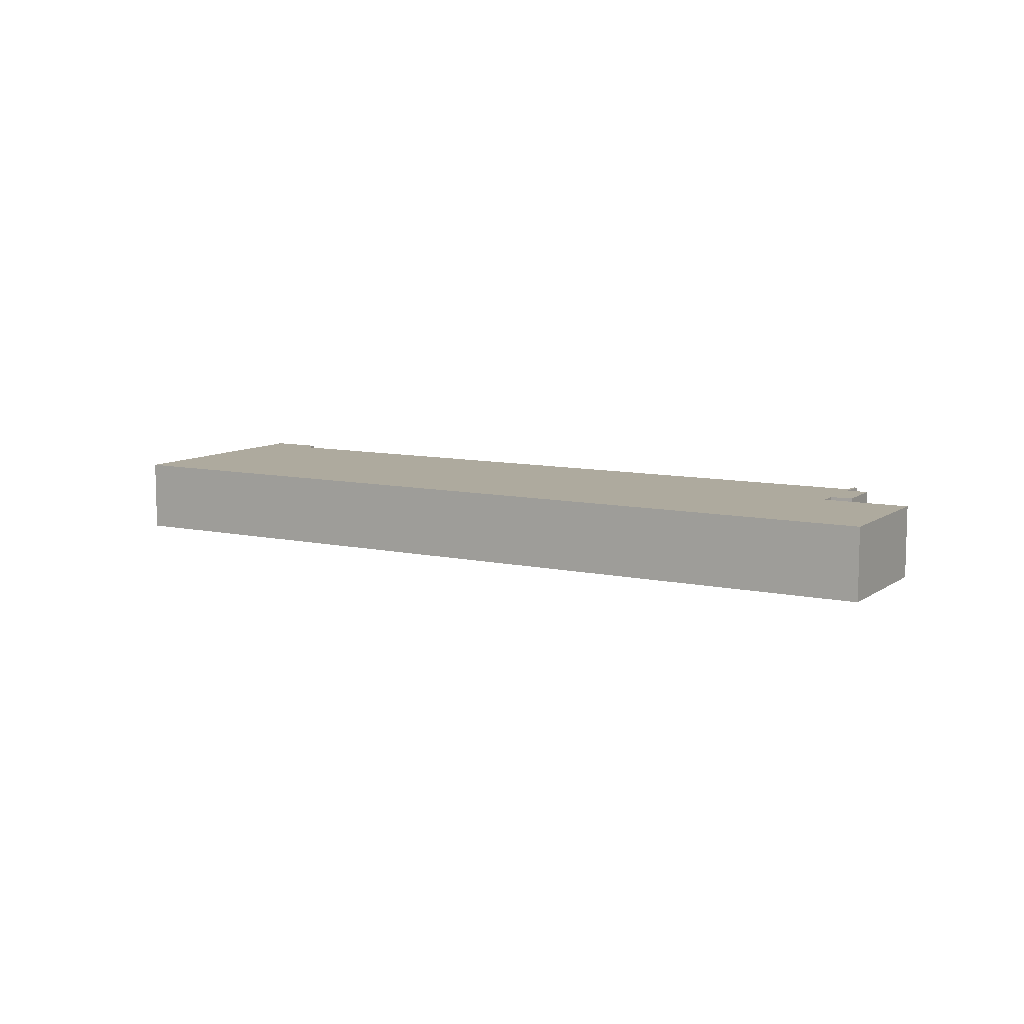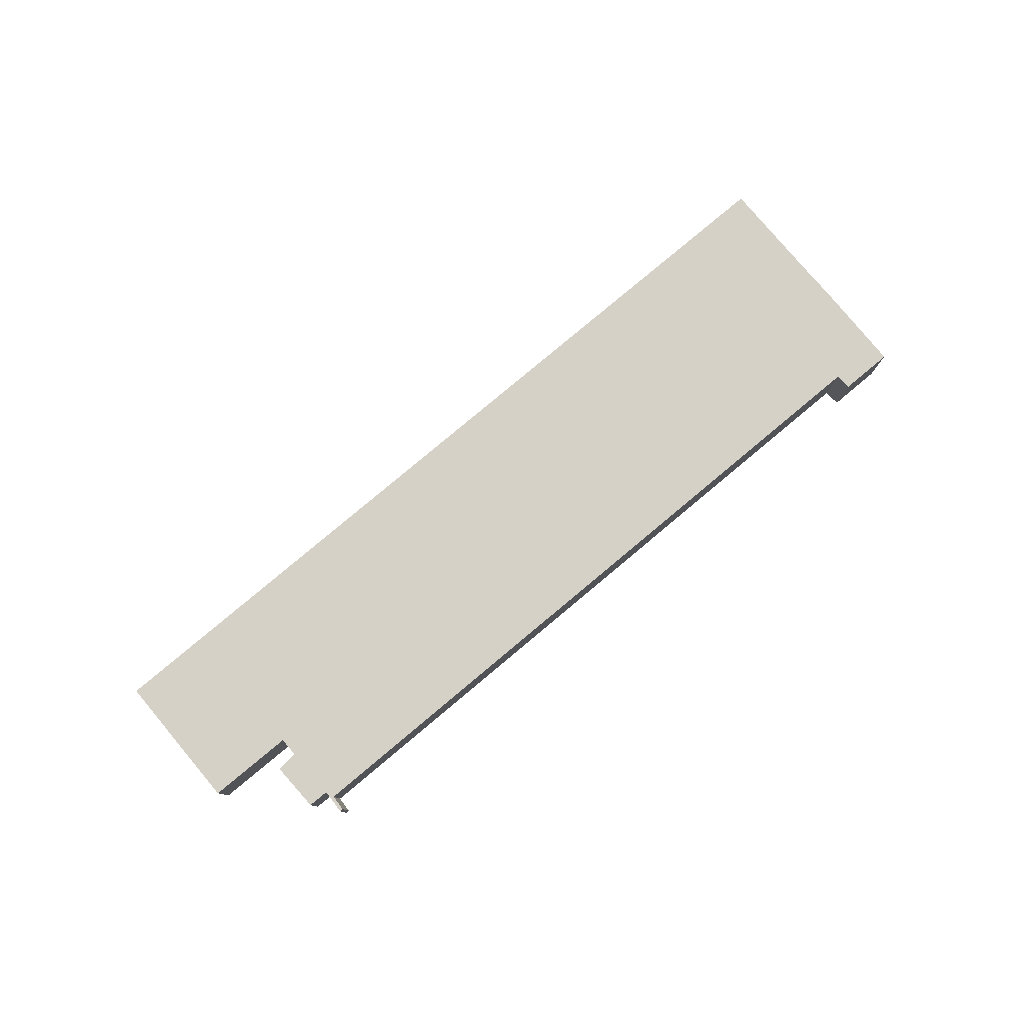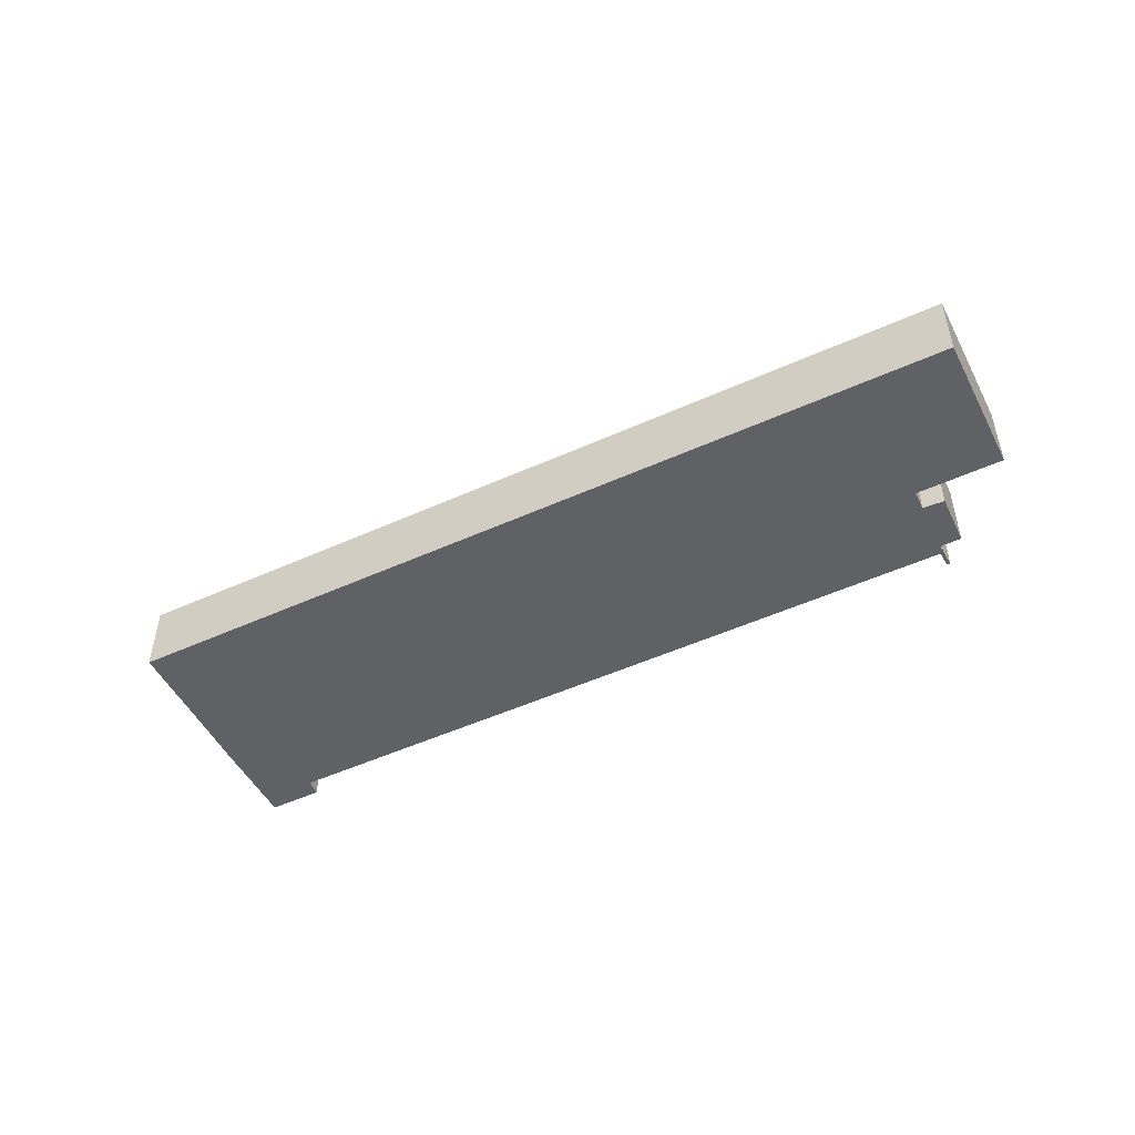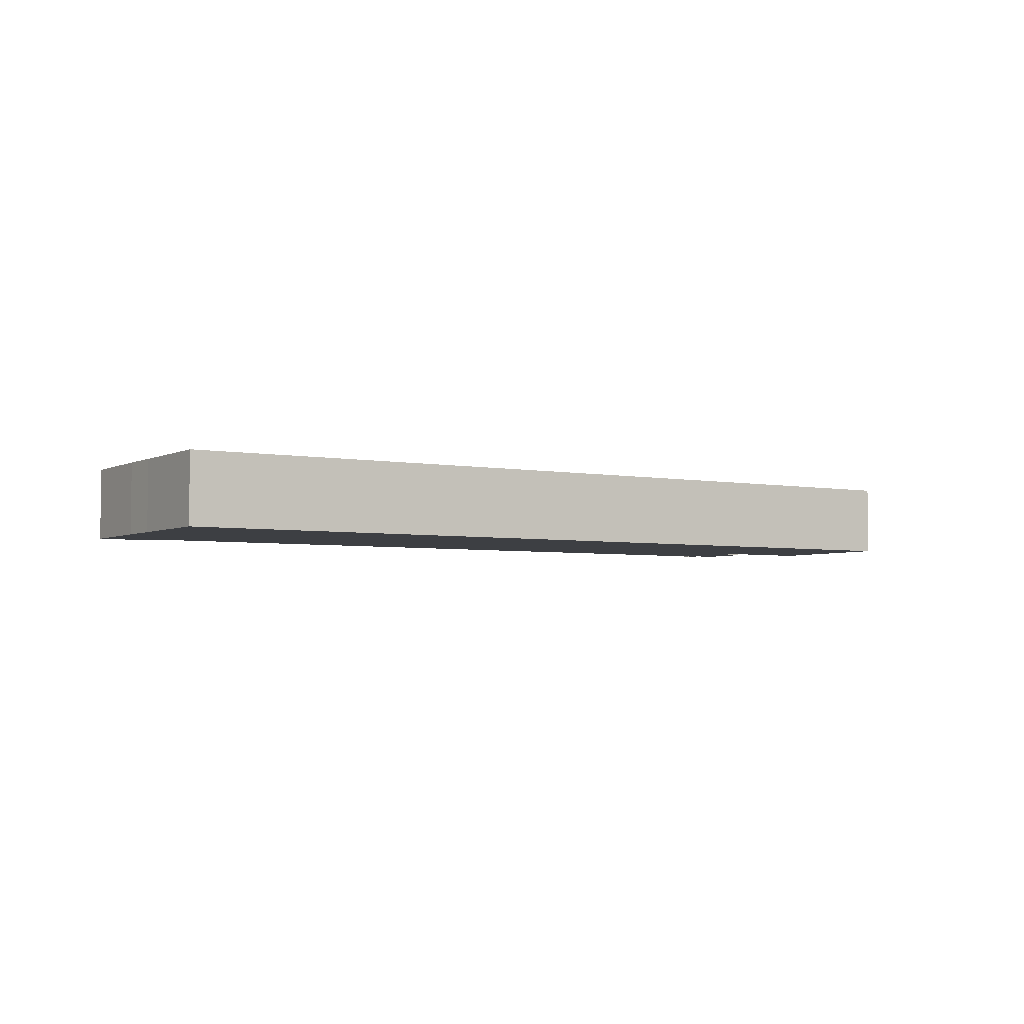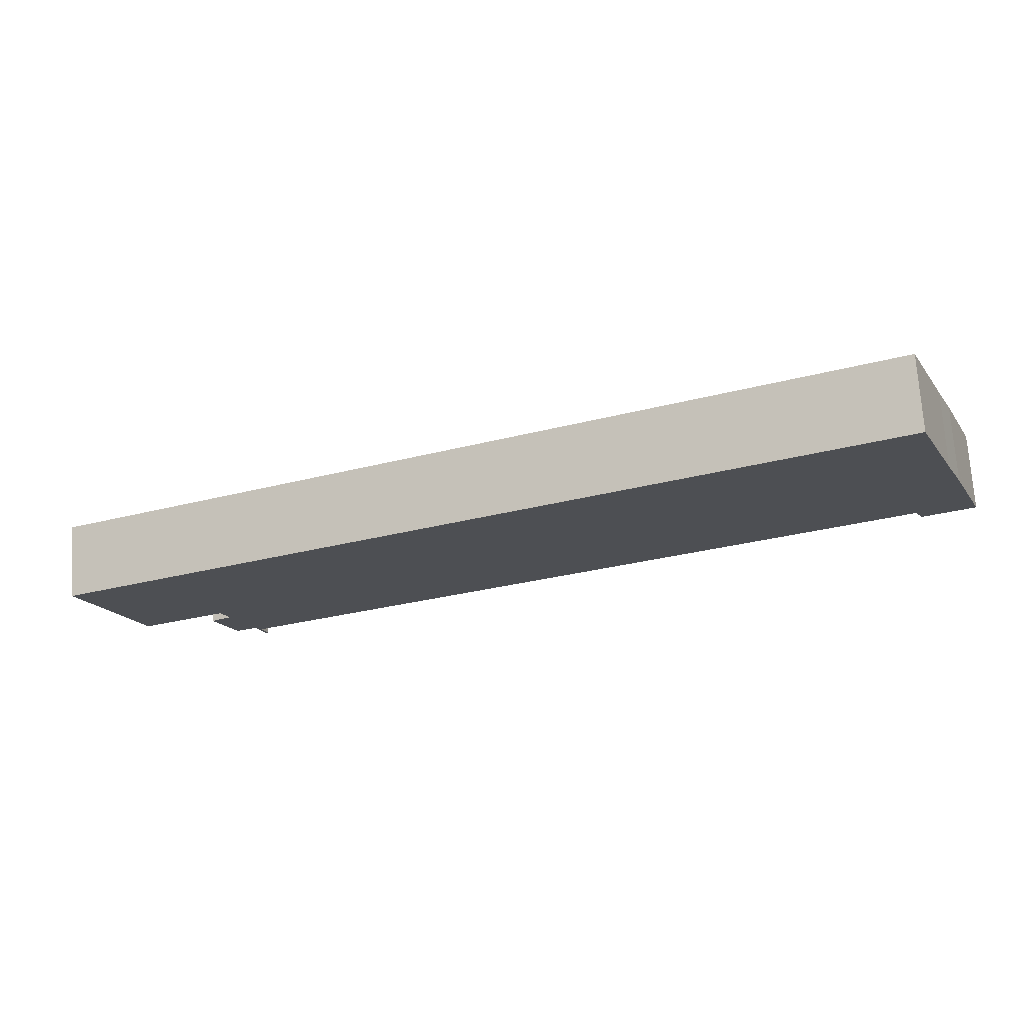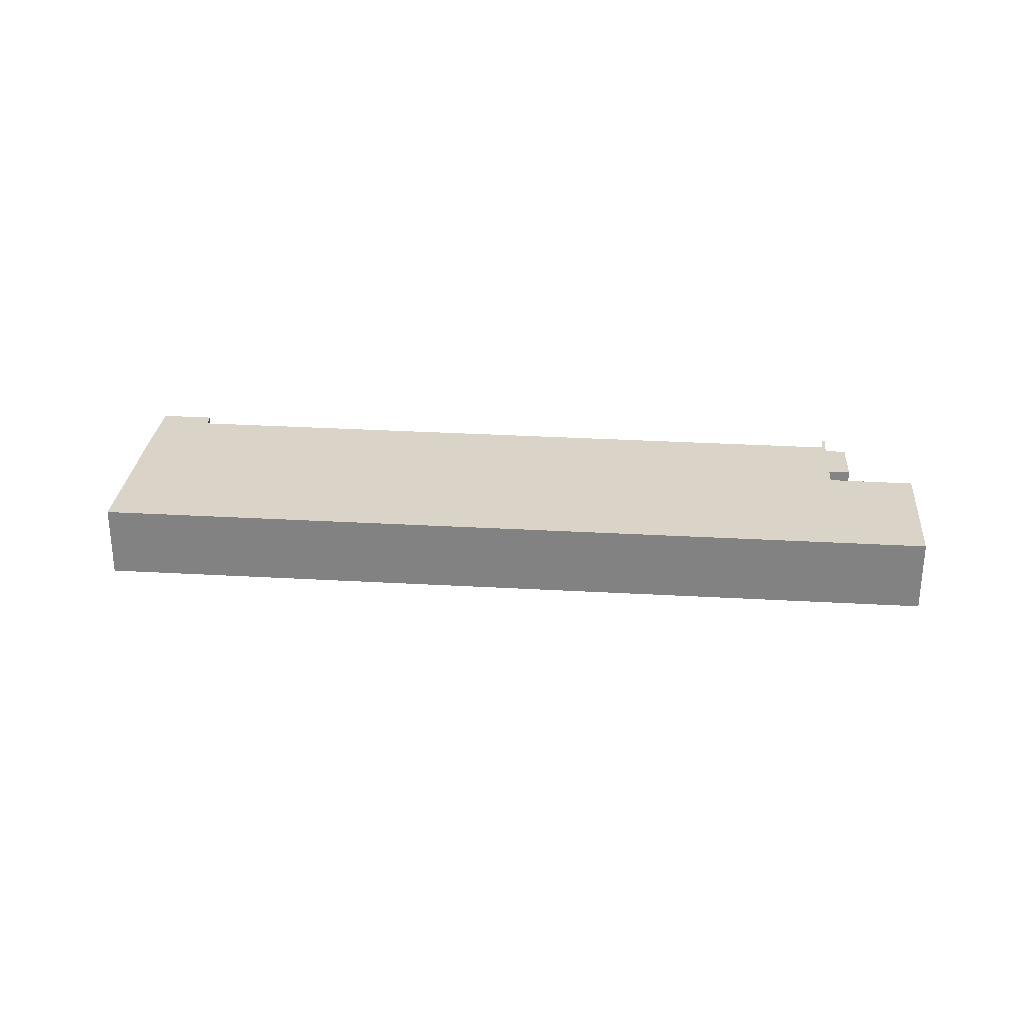
<metadata>
{"format":"obj","ext":"obj","renderer":"f3d","projection":"perspective","resolution":1024,"background":"white","views":[{"elev":9.2,"azim":52.8,"up":"+Y"},{"elev":79.3,"azim":162.6,"up":"+Y"},{"elev":-49.9,"azim":49.1,"up":"+Y"},{"elev":-4.1,"azim":-10.0,"up":"+Y"},{"elev":71.8,"azim":176.3,"up":"+Z"},{"elev":28.4,"azim":27.6,"up":"+Y"}]}
</metadata>
<code>
v  34.04 3.456 -14.1
v  34.59 3.456 -13.04
v  34.18 3.456 -14.17
v  34.29 3.456 -13.37
v  2.698 3.456 -0.297
v  36.44 3.456 -11.39
v  36.53 3.456 -11.2
v  35.59 3.456 -10.73
v  35.96 3.456 -9.872
v  2.137 3.456 -0.886
v  2.347 3.456 -0.973
v  0.036 3.456 -0.015
v  0 3.456 2.116e-16
v  1.307 3.456 3.241
v  42.42 3.456 -5.235
v  39.84 3.456 -4.157
v  2.457 3.456 5.964
v  4.402 3.456 10.62
v  1.633 3.456 4.049
v  2.789 3.456 6.759
v  37.25 3.456 -10.4
v  39.84 3.456 -11.46
v  35.53 3.456 -13.42
v  36.53 6.858e-16 -11.2
v  35.53 8.217e-16 -13.42
v  36.44 6.975e-16 -11.39
v  2.698 1.819e-17 -0.297
v  2.347 5.958e-17 -0.973
v  42.42 3.206e-16 -5.235
v  39.84 7.017e-16 -11.46
v  35.96 6.045e-16 -9.872
v  35.59 6.571e-16 -10.73
v  34.59 7.988e-16 -13.04
v  34.29 8.189e-16 -13.37
v  37.25 6.368e-16 -10.4
v  34.18 8.678e-16 -14.17
v  34.04 8.636e-16 -14.1
v  0.036 9.185e-19 -0.015
v  0 0 0
v  2.137 5.425e-17 -0.886
v  1.307 -1.985e-16 3.241
v  1.314 3.456 3.258
v  1.633 -2.479e-16 4.049
v  1.314 -1.995e-16 3.258
v  2.457 -3.652e-16 5.964
v  2.789 -4.139e-16 6.759
v  4.402 -6.503e-16 10.62
v  39.84 2.545e-16 -4.157
g defaultobject
f 1 2 3
f 2 1 4
f 2 4 5
f 2 5 6
f 6 5 7
f 7 5 8
f 8 5 9
f 10 5 11
f 5 10 12
f 5 12 13
f 5 13 14
f 5 14 15
f 15 14 16
f 16 14 17
f 16 17 18
f 17 14 19
f 18 17 20
f 21 15 22
f 15 21 9
f 15 9 5
f 6 23 2
f 24 6 7
f 6 24 23
f 23 24 25
f 25 24 26
f 27 11 5
f 11 27 28
f 29 22 15
f 22 29 30
f 31 8 9
f 8 31 32
f 25 2 23
f 2 25 33
f 34 5 4
f 5 34 27
f 30 21 22
f 21 30 9
f 9 30 31
f 31 30 35
f 33 3 2
f 3 33 36
f 36 1 3
f 1 36 37
f 28 10 11
f 10 28 12
f 12 28 13
f 13 28 38
f 13 38 39
f 38 28 40
f 37 4 1
f 4 37 34
f 39 14 13
f 14 39 41
f 14 41 42
f 42 41 19
f 19 41 43
f 43 41 44
f 45 19 43
f 45 17 19
f 17 45 20
f 20 45 18
f 18 45 46
f 18 46 47
f 47 16 18
f 16 47 48
f 16 48 15
f 15 48 29
f 32 7 8
f 7 32 24
f 32 26 24
f 26 32 25
f 25 32 33
f 48 30 29
f 30 48 35
f 35 48 47
f 35 47 31
f 31 47 32
f 32 47 33
f 33 47 34
f 34 47 27
f 27 47 46
f 27 46 28
f 28 46 40
f 40 46 38
f 38 46 45
f 38 45 43
f 38 43 41
f 38 41 39
f 34 36 33
f 36 34 37

</code>
